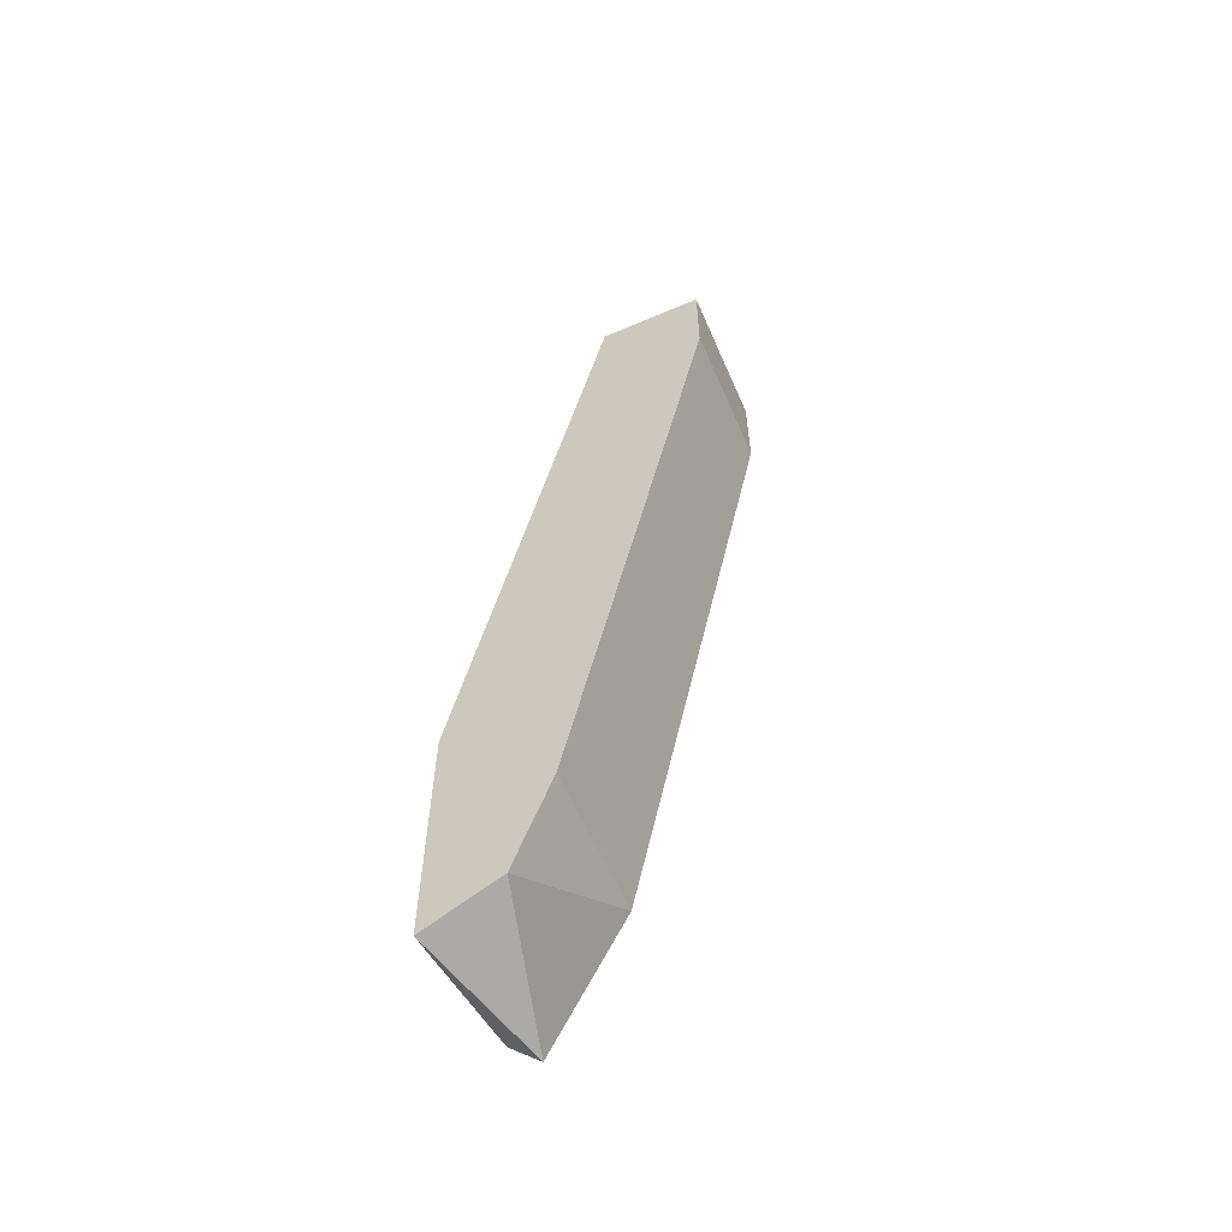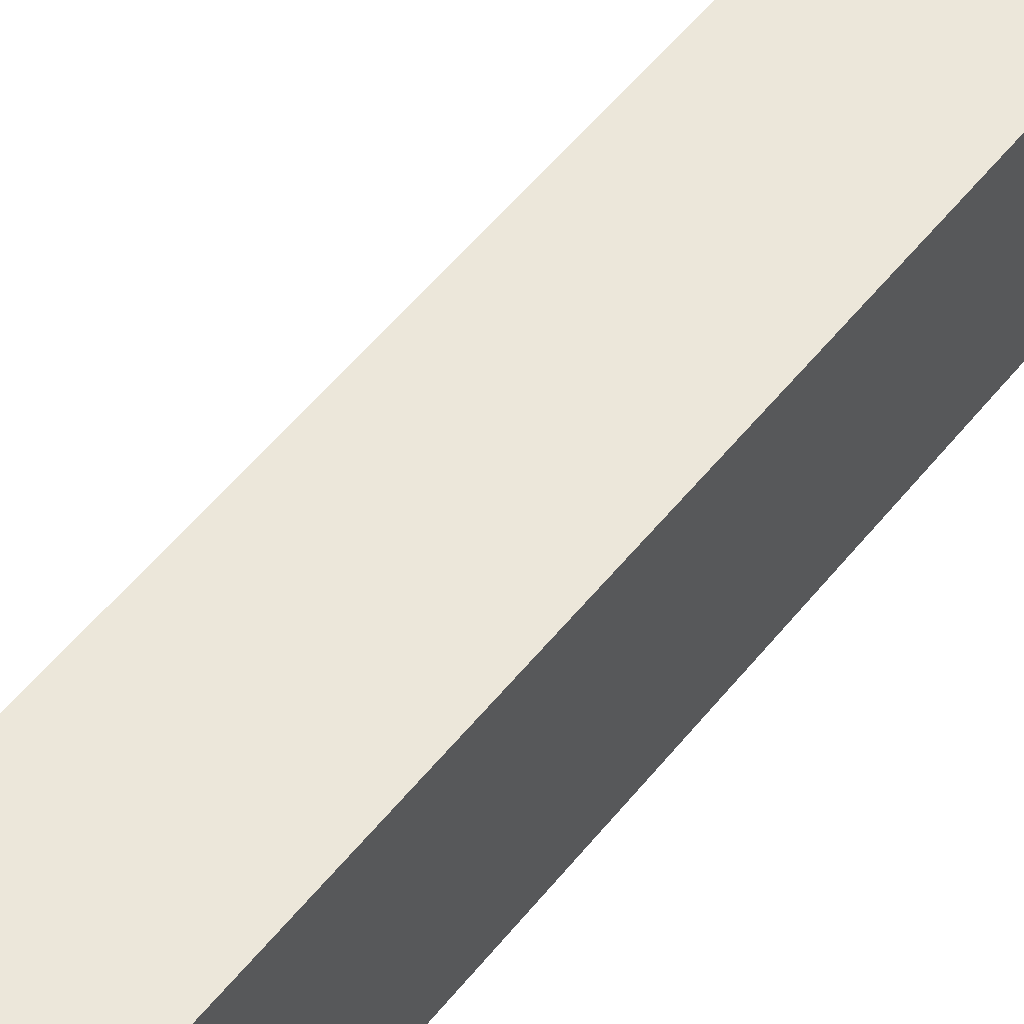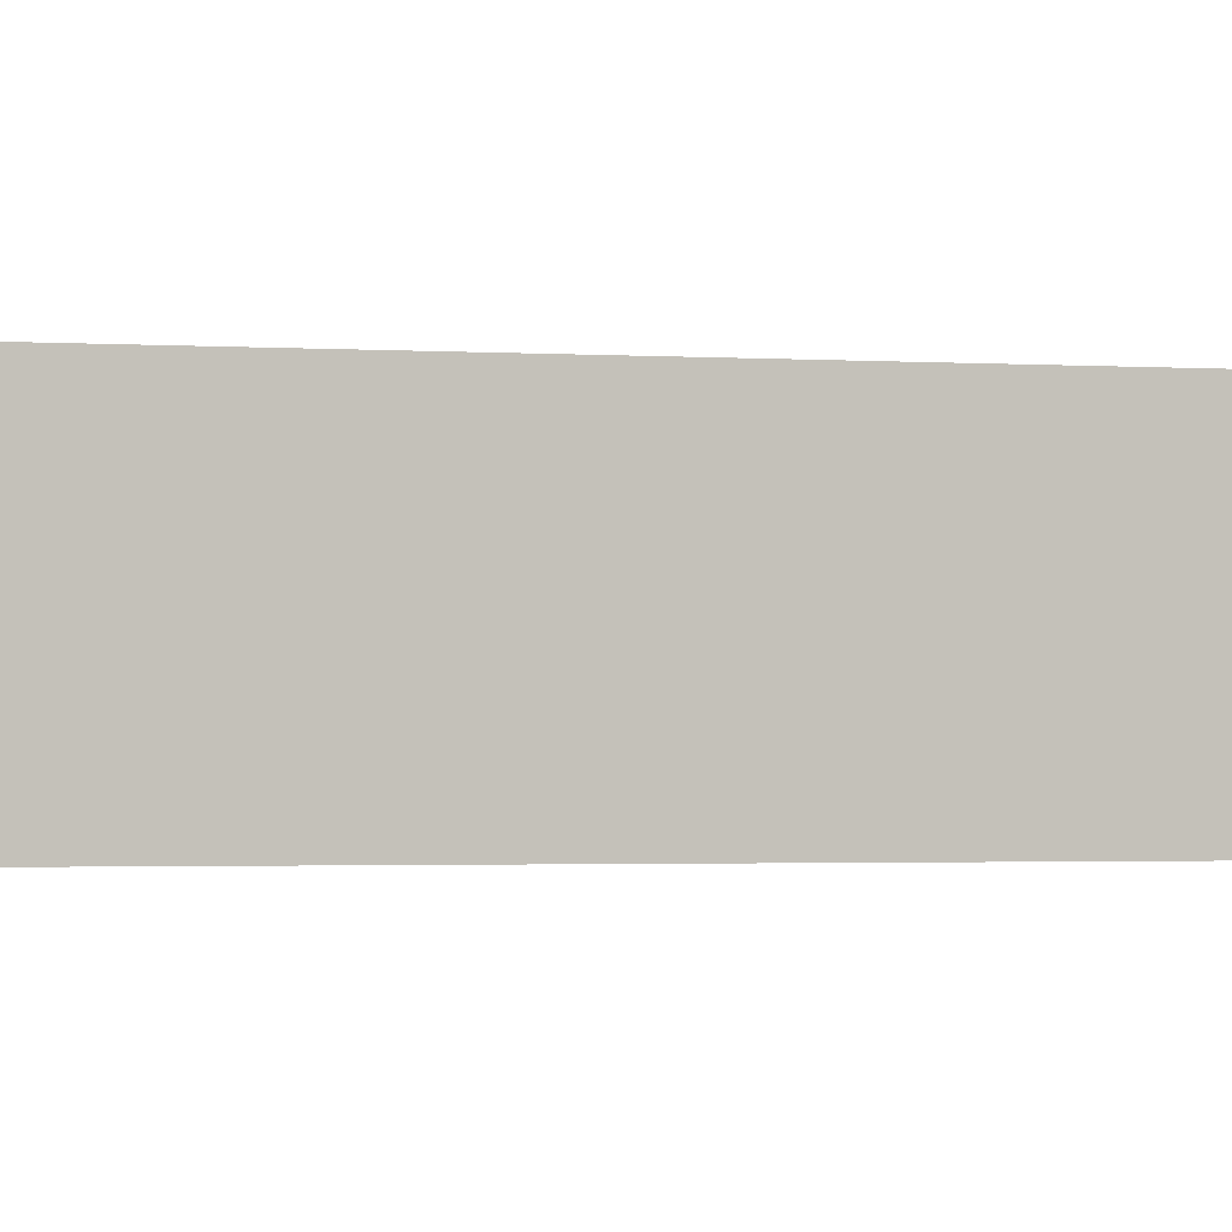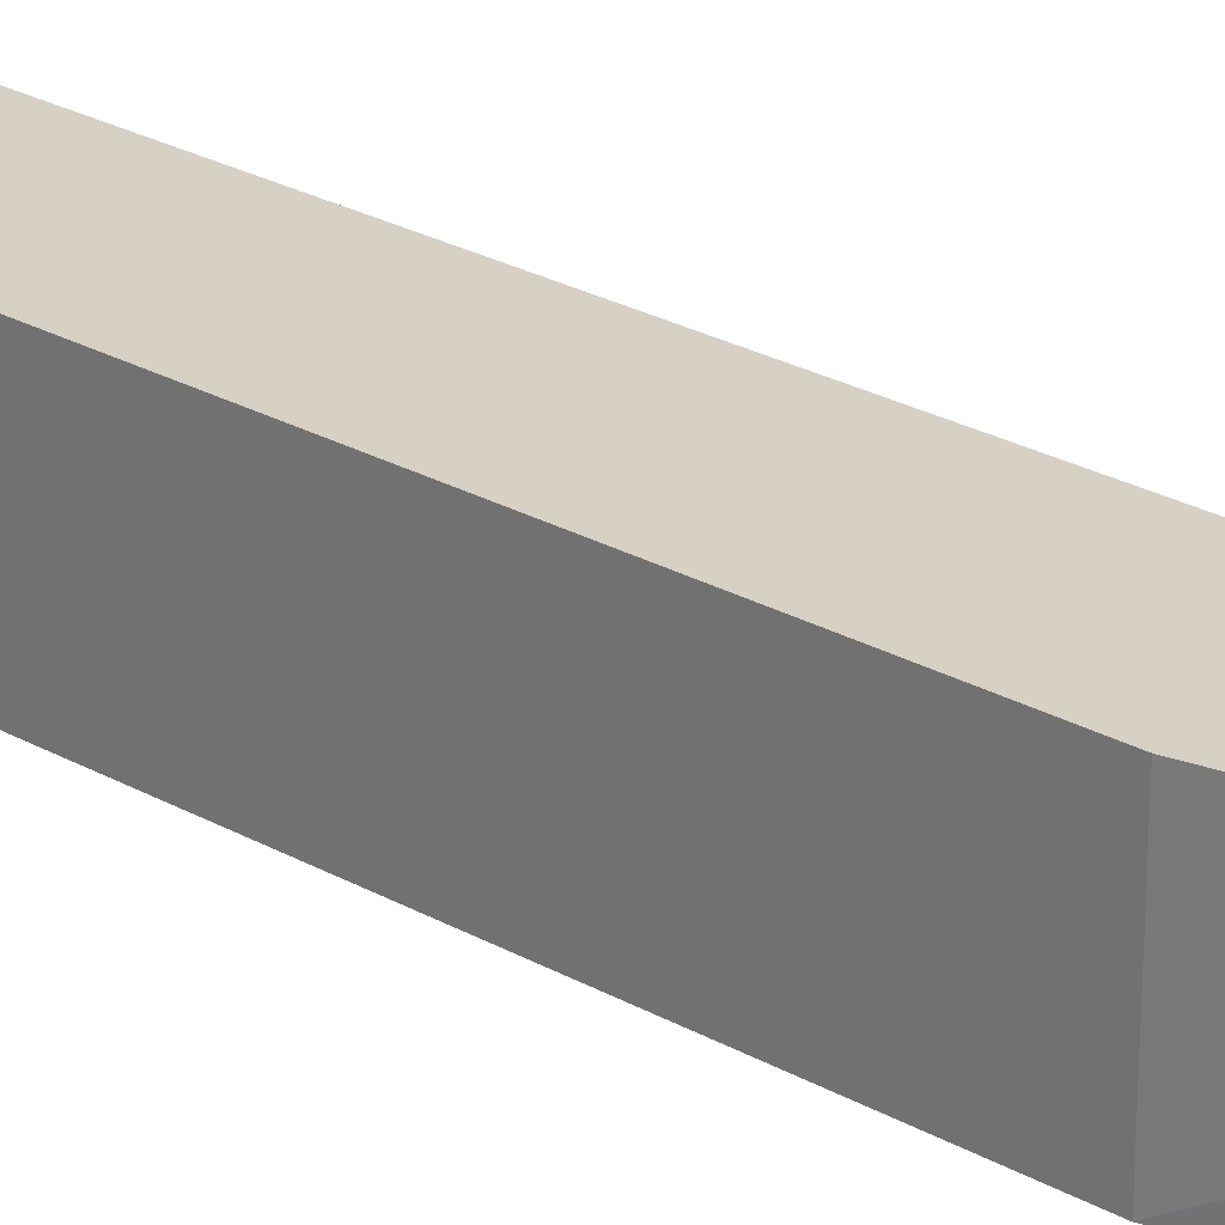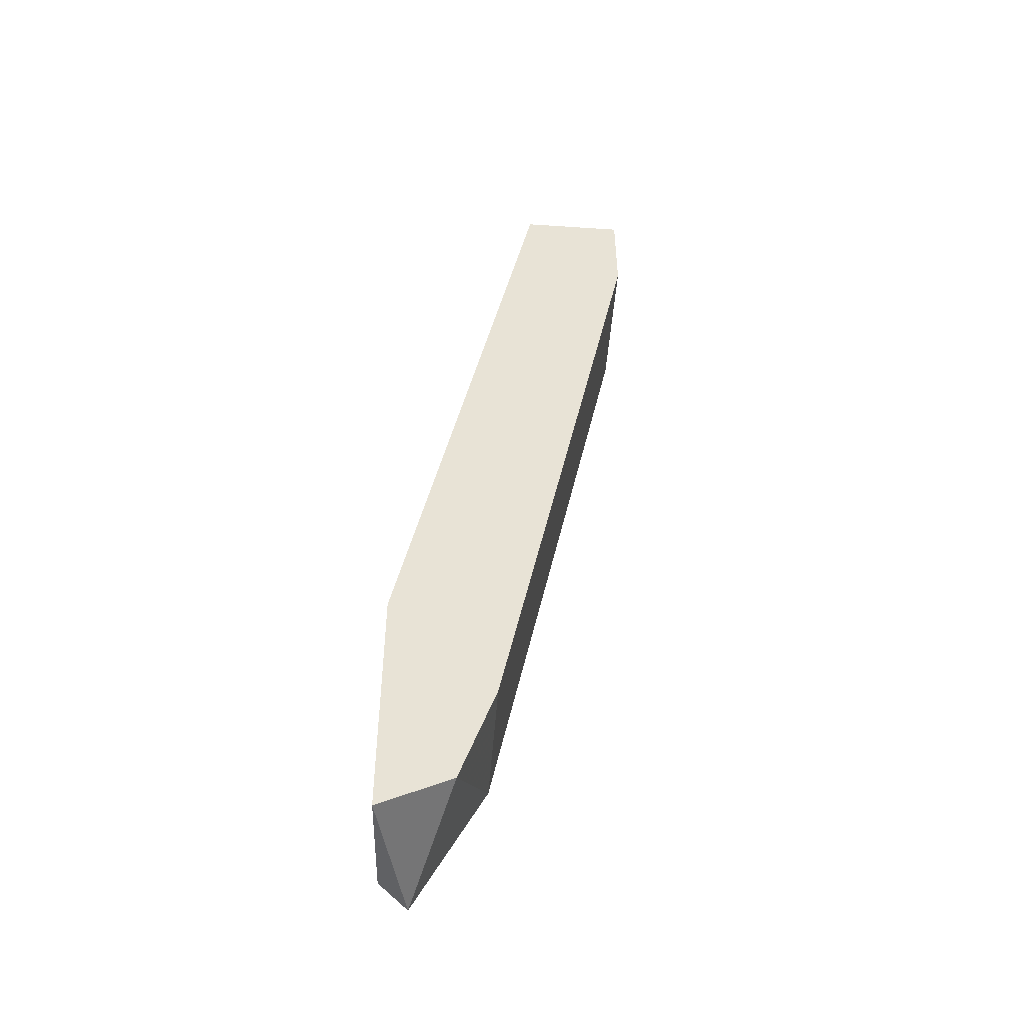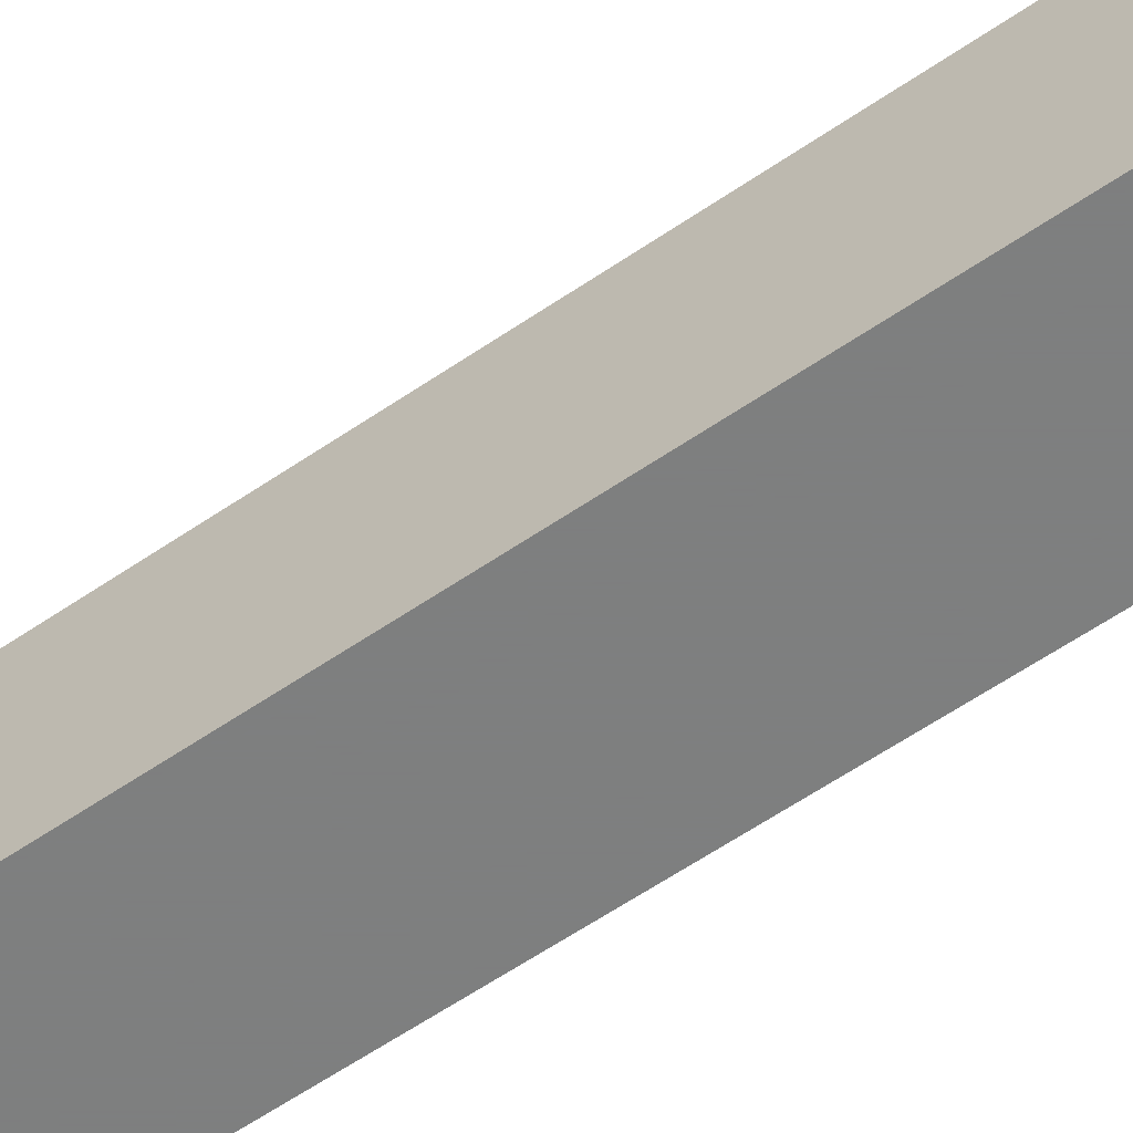
<metadata>
{"format":"obj","ext":"obj","renderer":"f3d","projection":"perspective","resolution":1024,"background":"white","views":[{"elev":-60.2,"azim":23.5,"up":"+Y"},{"elev":51.0,"azim":-154.7,"up":"+Z"},{"elev":-1.3,"azim":-121.0,"up":"+Z"},{"elev":26.7,"azim":-60.4,"up":"+Z"},{"elev":-49.7,"azim":-4.2,"up":"+Y"},{"elev":-59.6,"azim":113.9,"up":"+Z"}]}
</metadata>
<code>
v 0.3248 0.05165 0.02513
v 0.2535 -0.1921 -0.01565
v 0.262 -0.1997 -0.01678
v 0.3248 0.08311 -0.01678
v 0.2934 0.08311 0.02513
v 0.2515 -0.1997 0.02513
v 0.2934 0.08311 -0.01678
v 0.2515 -0.1264 -0.01678
v 0.2829 -0.1578 0.02513
v 0.2829 -0.1578 -0.01678
v 0.2515 -0.1264 0.02513
v 0.3248 0.05165 -0.01678
v 0.3248 0.08311 0.02513
v 0.2724 -0.1893 0.02513
f 10 9 14
f 2 3 6
f 1 5 6
f 4 3 7
f 5 4 7
f 3 2 8
f 2 6 8
f 7 3 8
f 5 7 8
f 1 6 9
f 3 4 10
f 1 9 10
f 6 5 11
f 8 6 11
f 5 8 11
f 4 1 12
f 10 4 12
f 1 10 12
f 1 4 13
f 5 1 13
f 4 5 13
f 6 3 14
f 9 6 14
f 3 10 14

</code>
